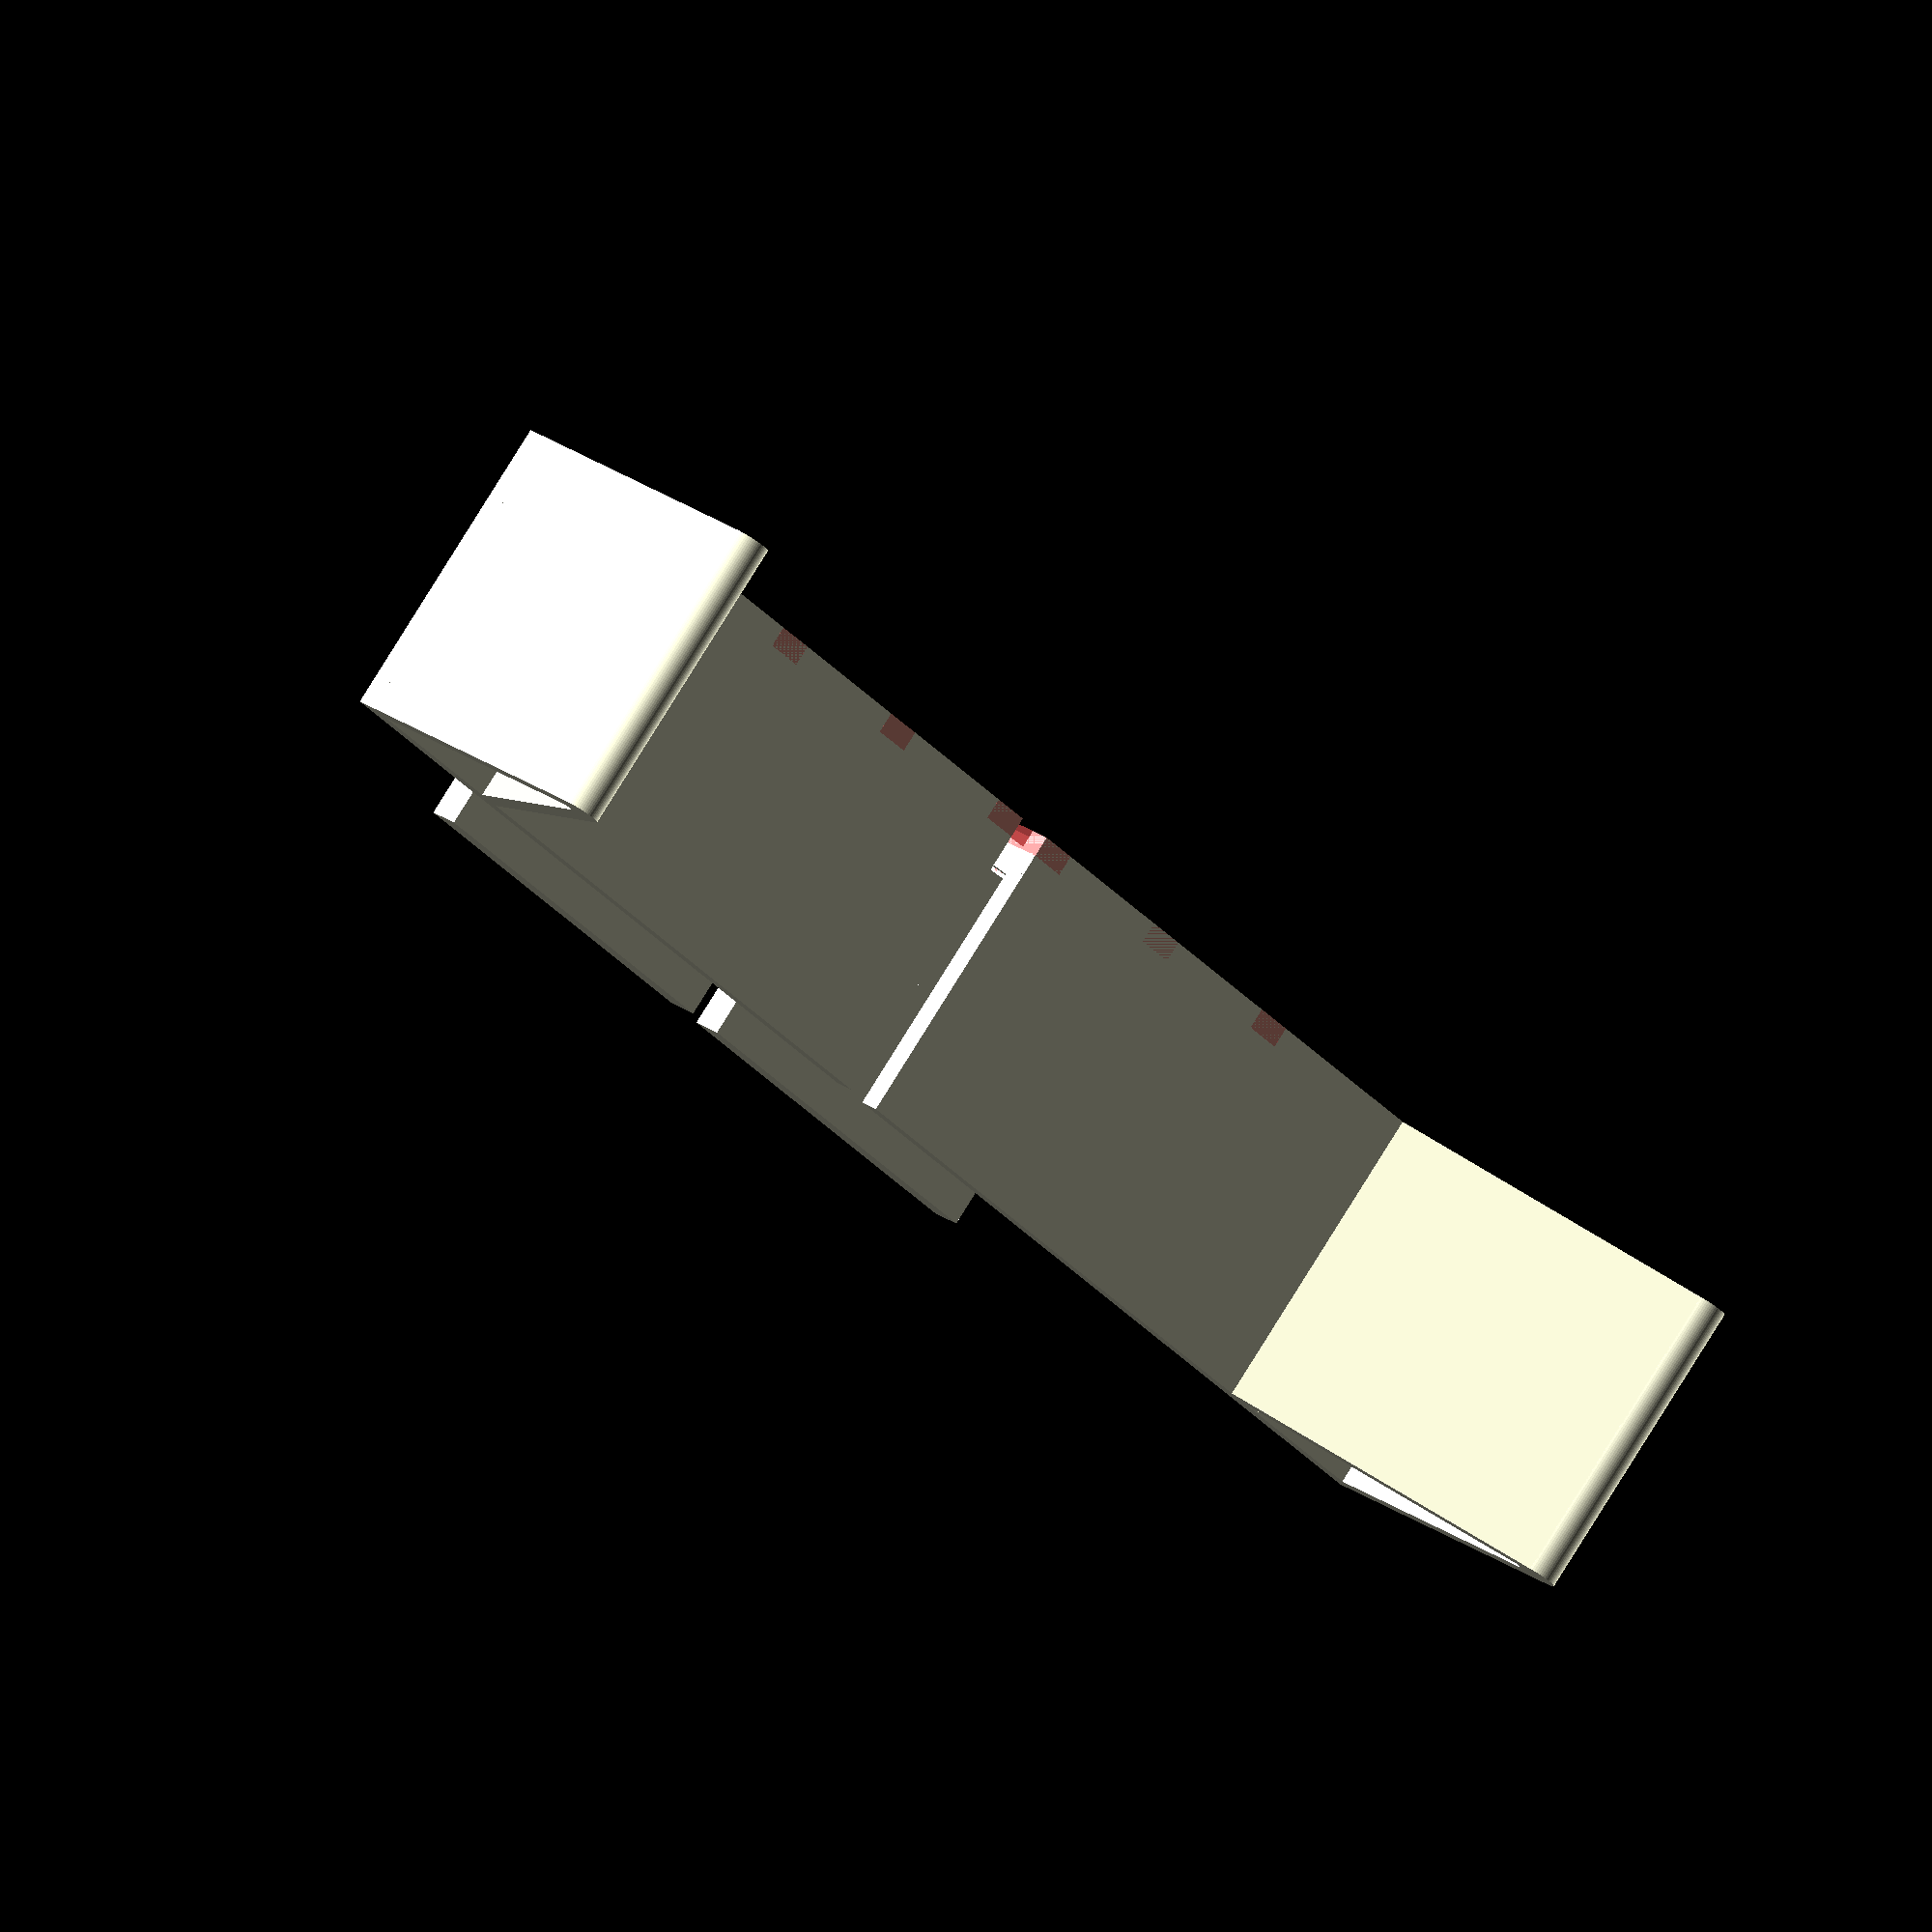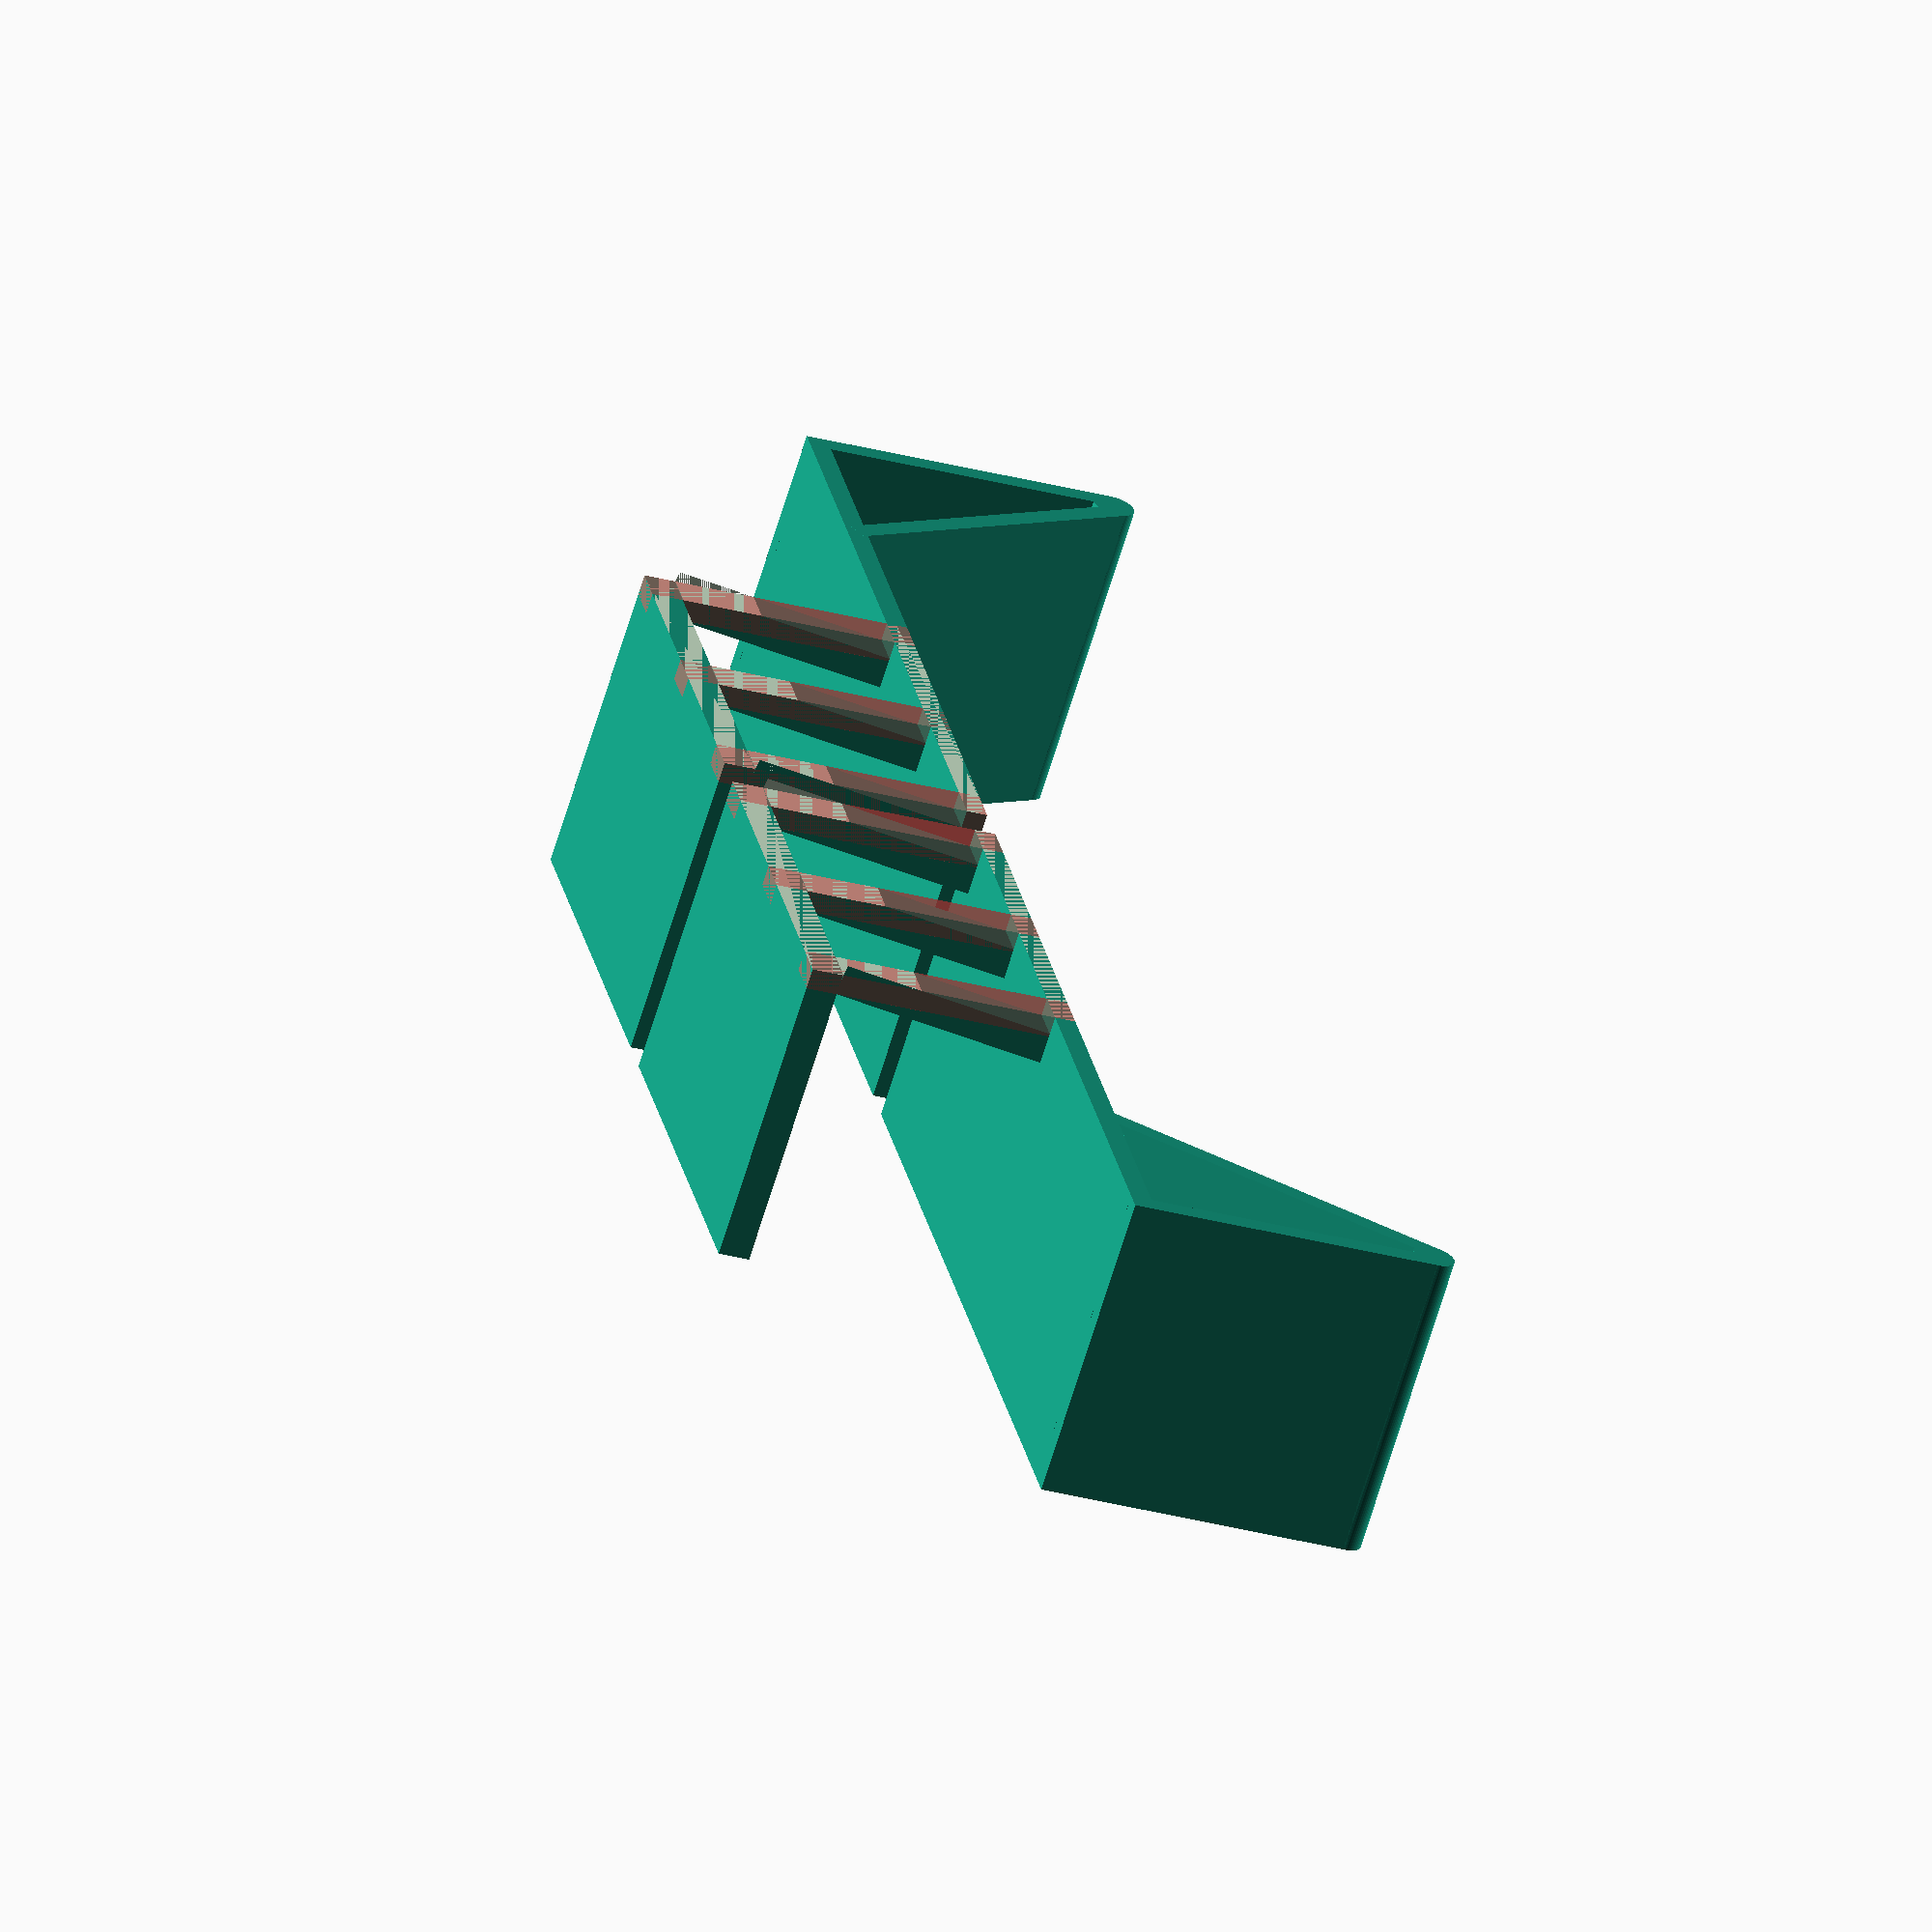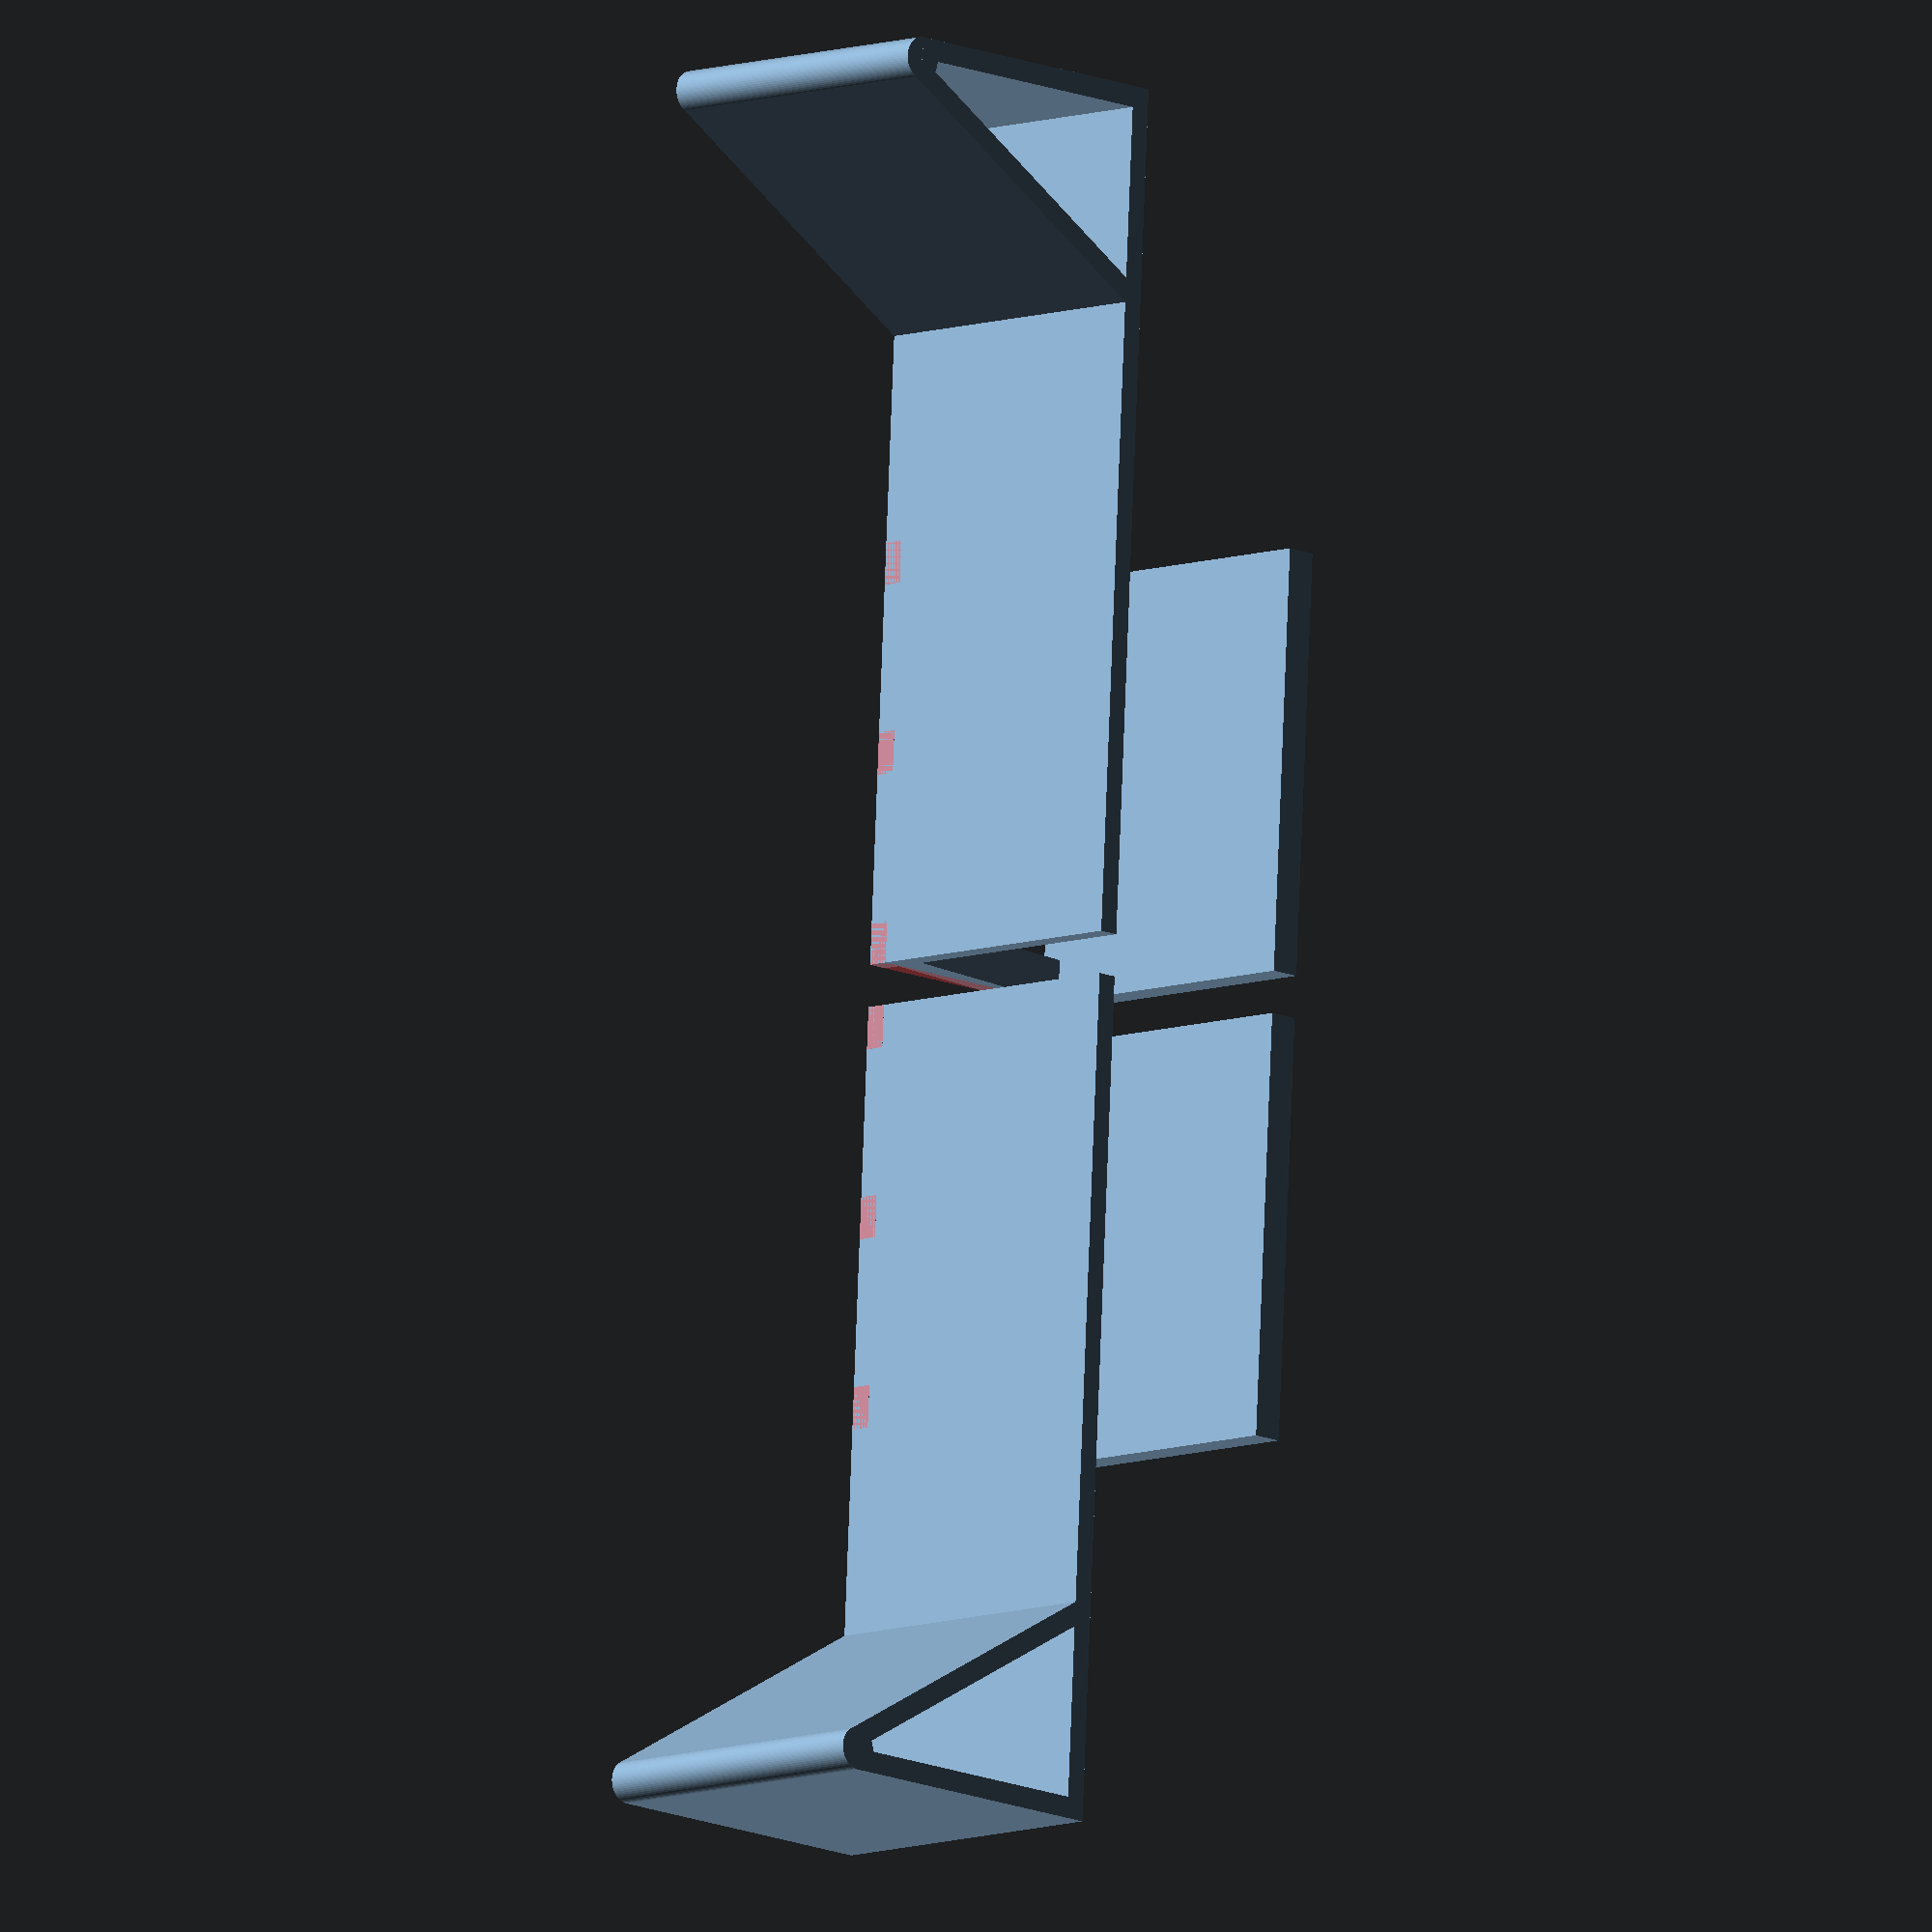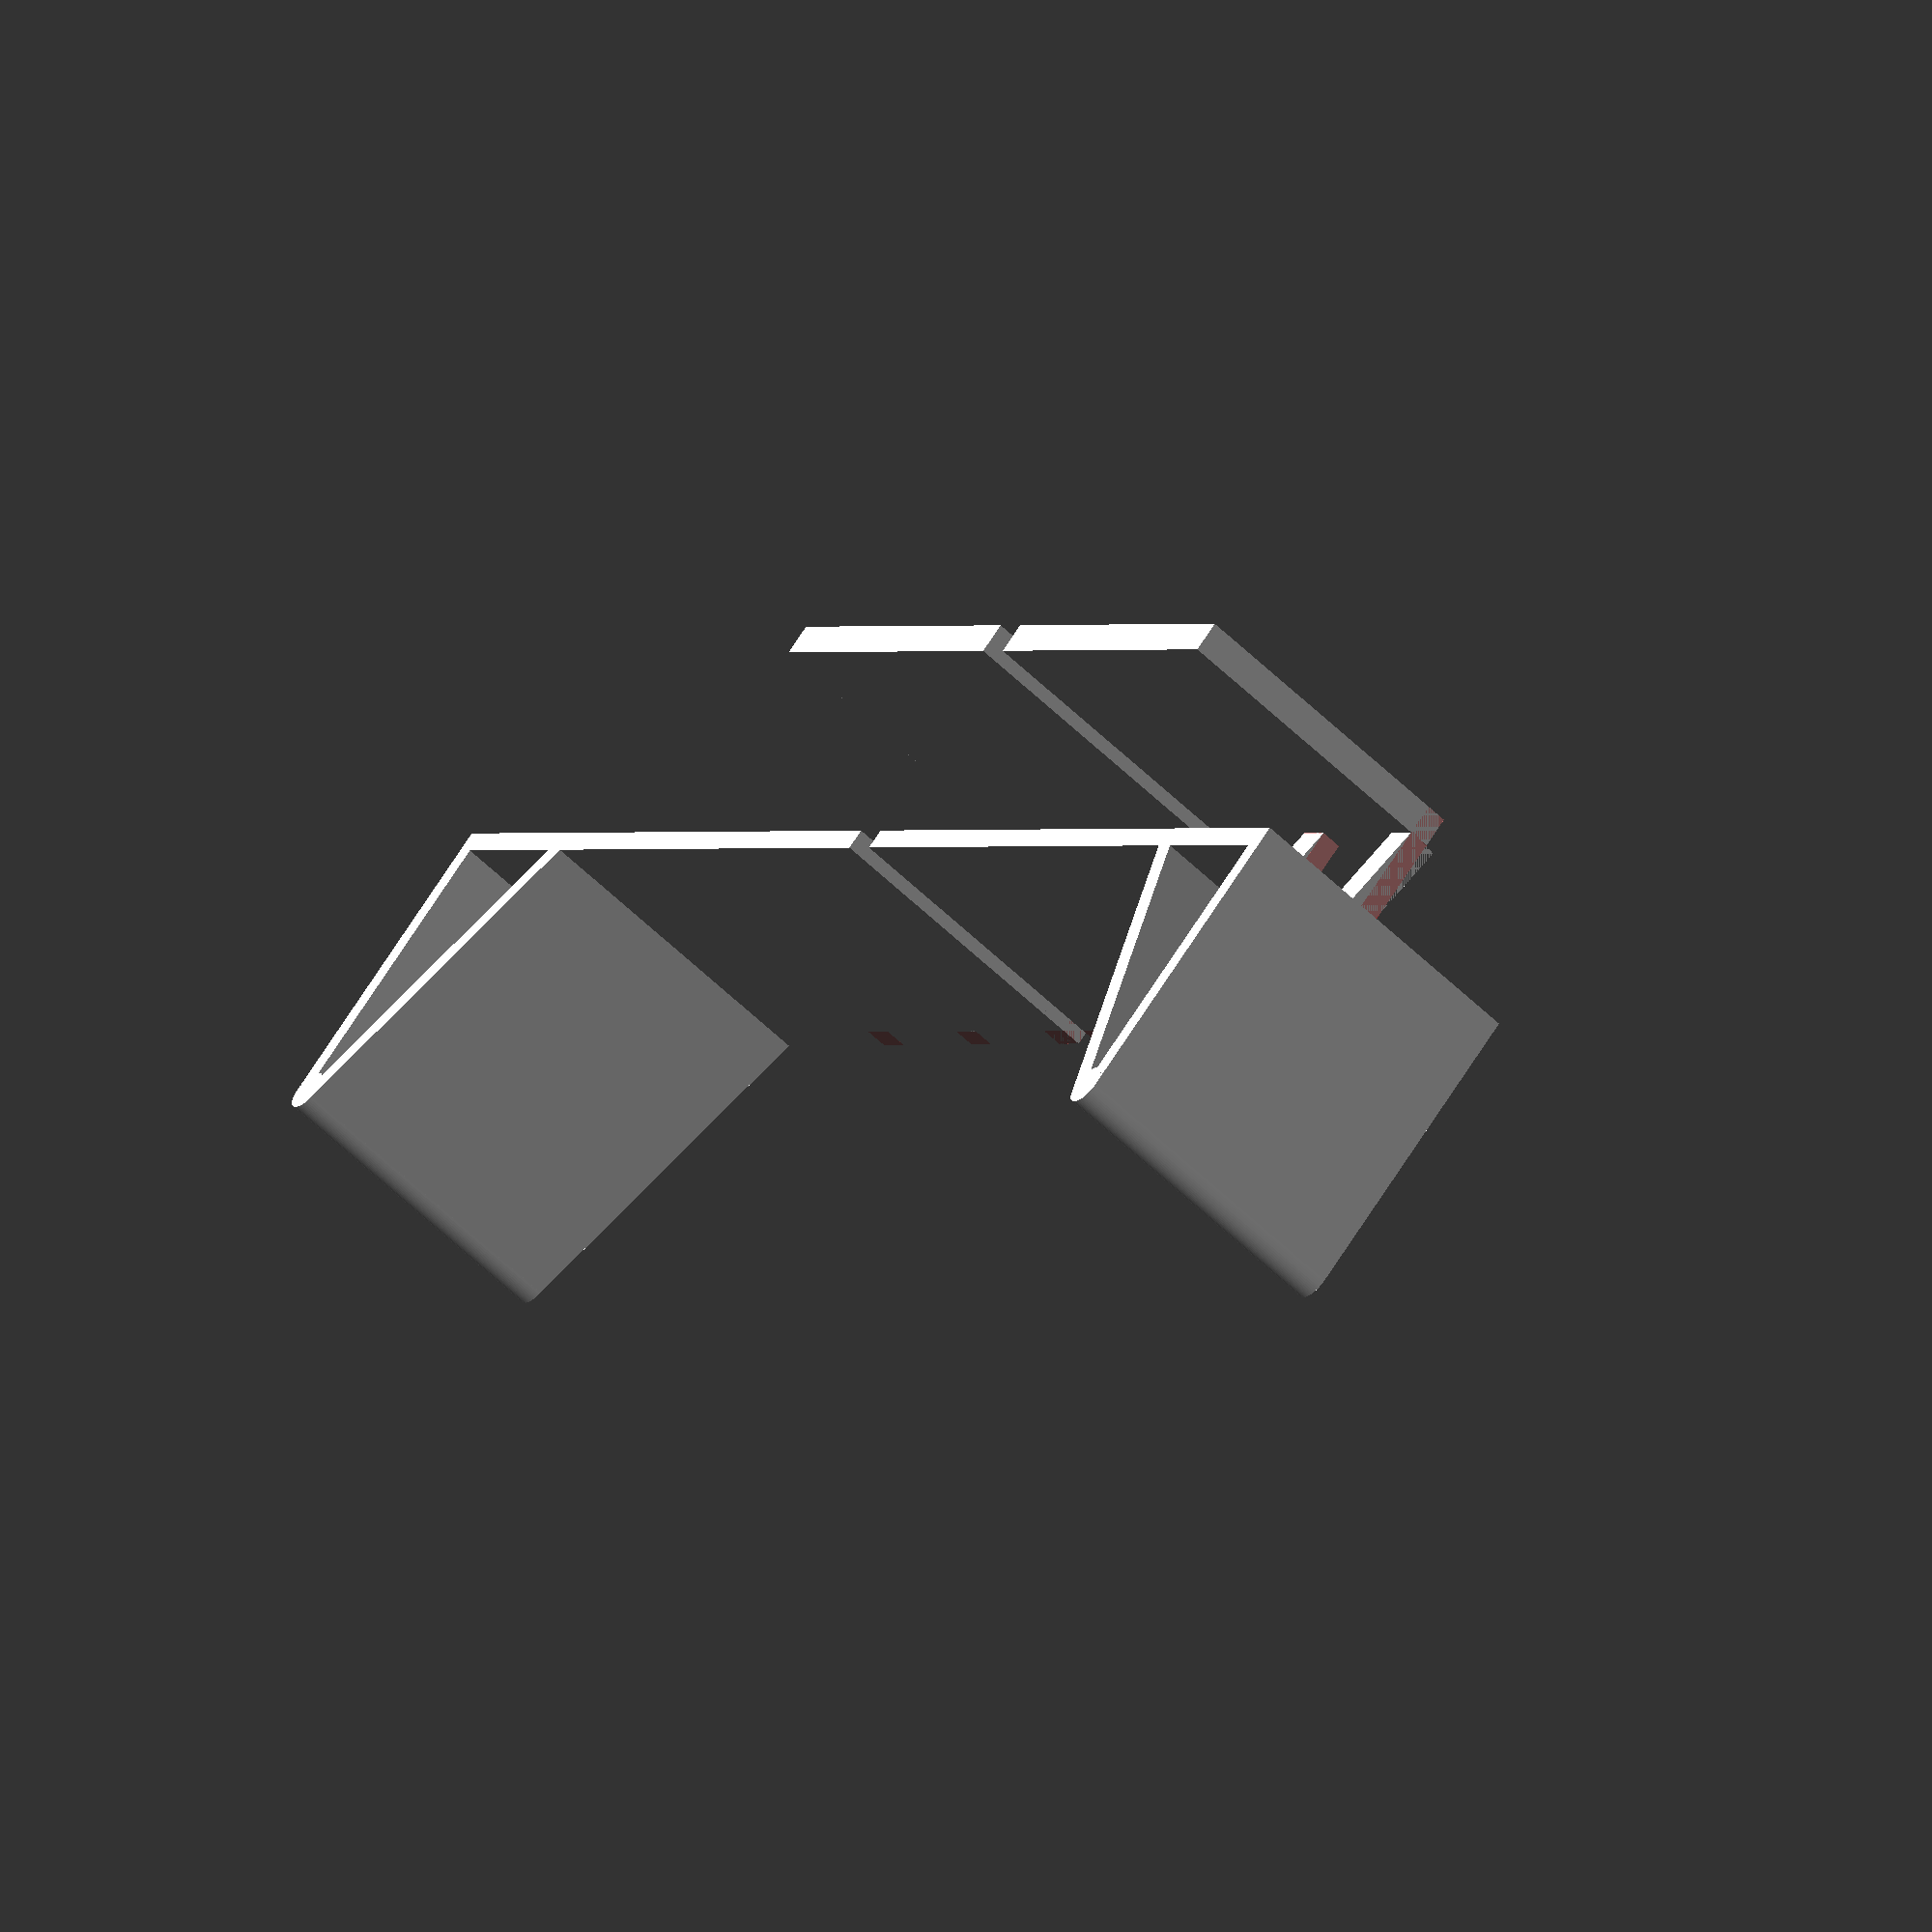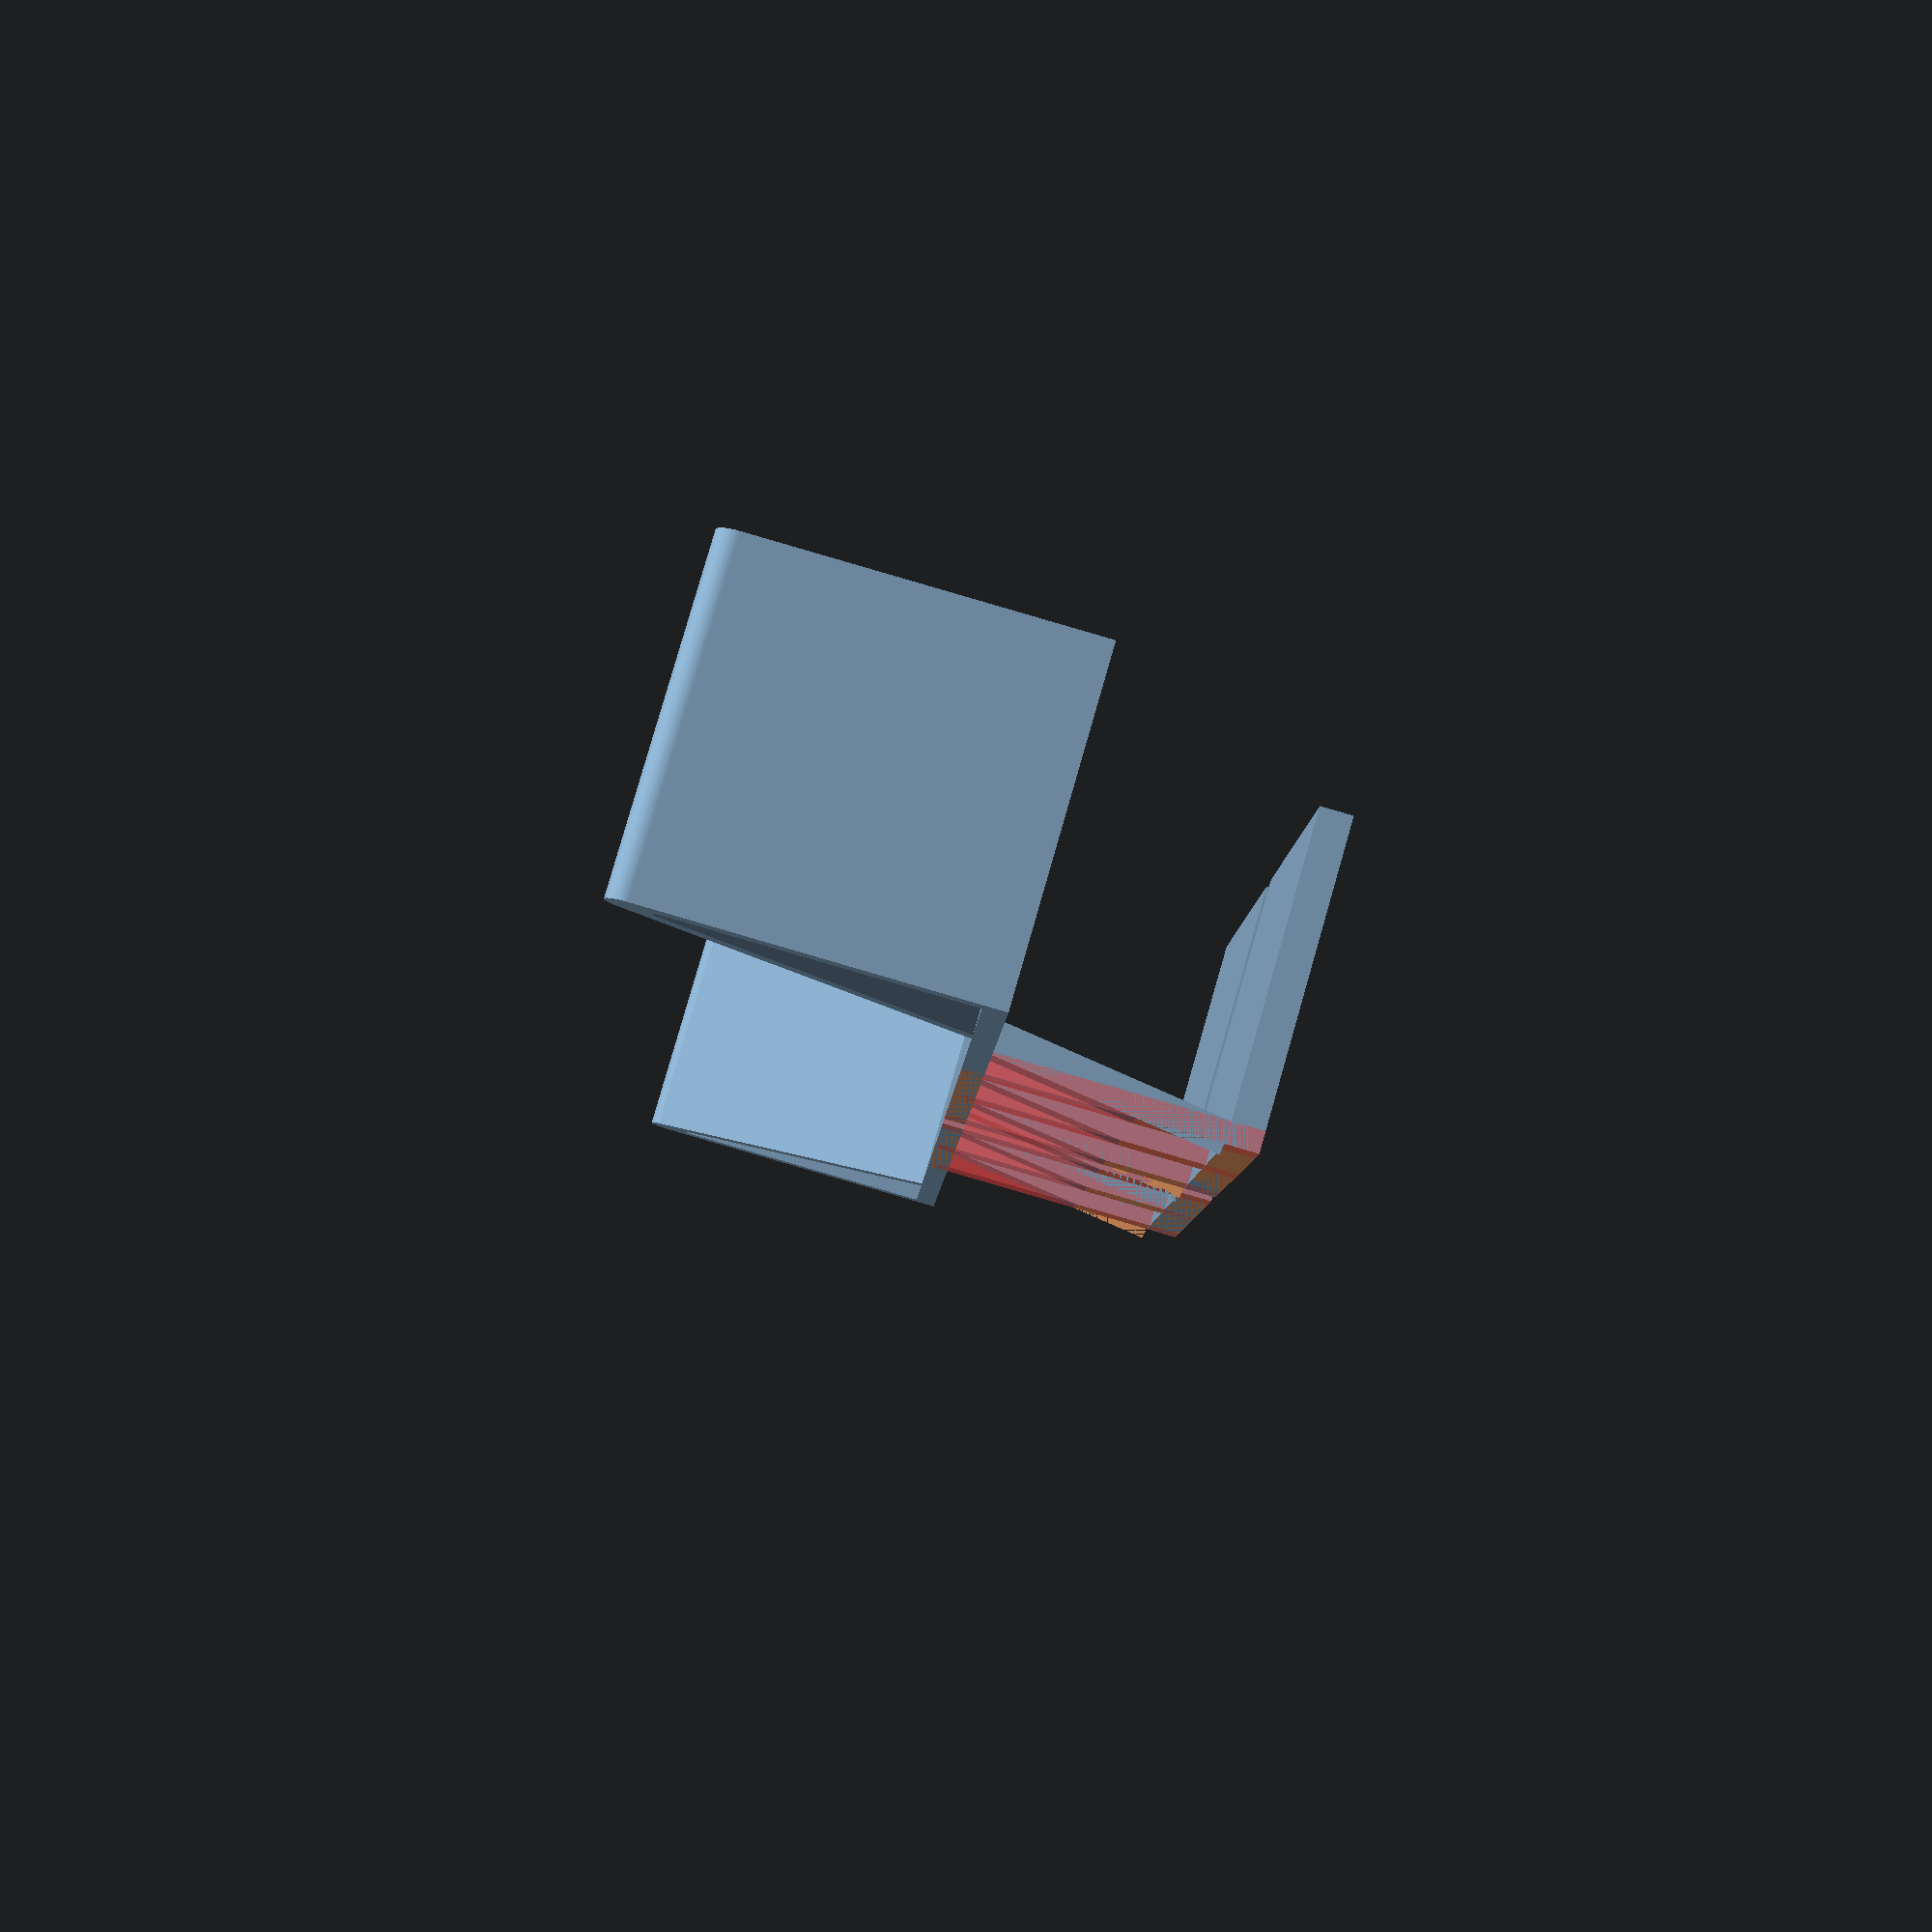
<openscad>
// These are laptop elevation clamps for a Lenovo Thinkpad X1 laptop.

module stand() {
    cube([15, 40, 1.0]);
    translate([0, 39, -14]) cube([15, 1, 15]);
    translate([0, 38.14, -14.5]) rotate([30, 0, 0]) cube([15, 1, 17]);
    translate([0, 39, -14]) rotate([0, 90, 0]) cylinder(h=15, r=1, $fn=60);

    difference() {
        union() {
            translate([0, 0, 11.5]) cube([15, 20, 1.5]);

            for (i = [0 : 2]){
                #translate([0, i * 9, 0]) cube([1, 2, 13]);
                translate([1.0, i * 9, 0]) rotate([0, -7.5, 0]) cube([1.5, 2, 11.5]);
            }
        }
        translate([-2, 0, 0]) cube([2, 20, 15]);
    }
}

translate([0, 1, 0]) stand();
translate([0, -1, 0]) mirror([0, 1, 0]) stand();

</openscad>
<views>
elev=156.2 azim=226.4 roll=39.9 proj=o view=solid
elev=212.7 azim=327.4 roll=110.2 proj=o view=solid
elev=193.0 azim=357.0 roll=315.8 proj=o view=solid
elev=109.2 azim=147.5 roll=327.3 proj=o view=wireframe
elev=269.8 azim=8.5 roll=286.2 proj=p view=wireframe
</views>
